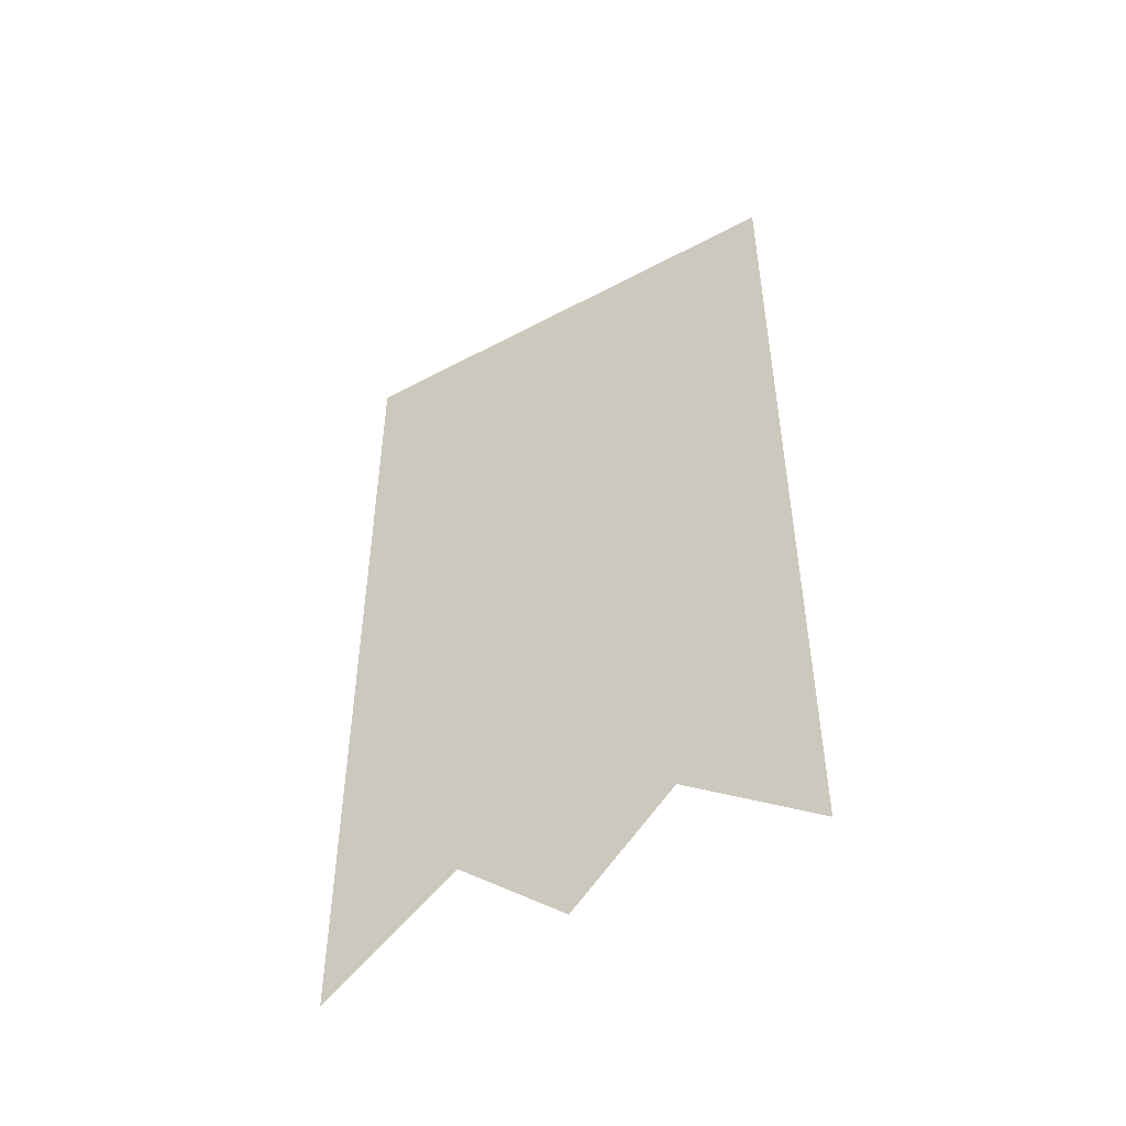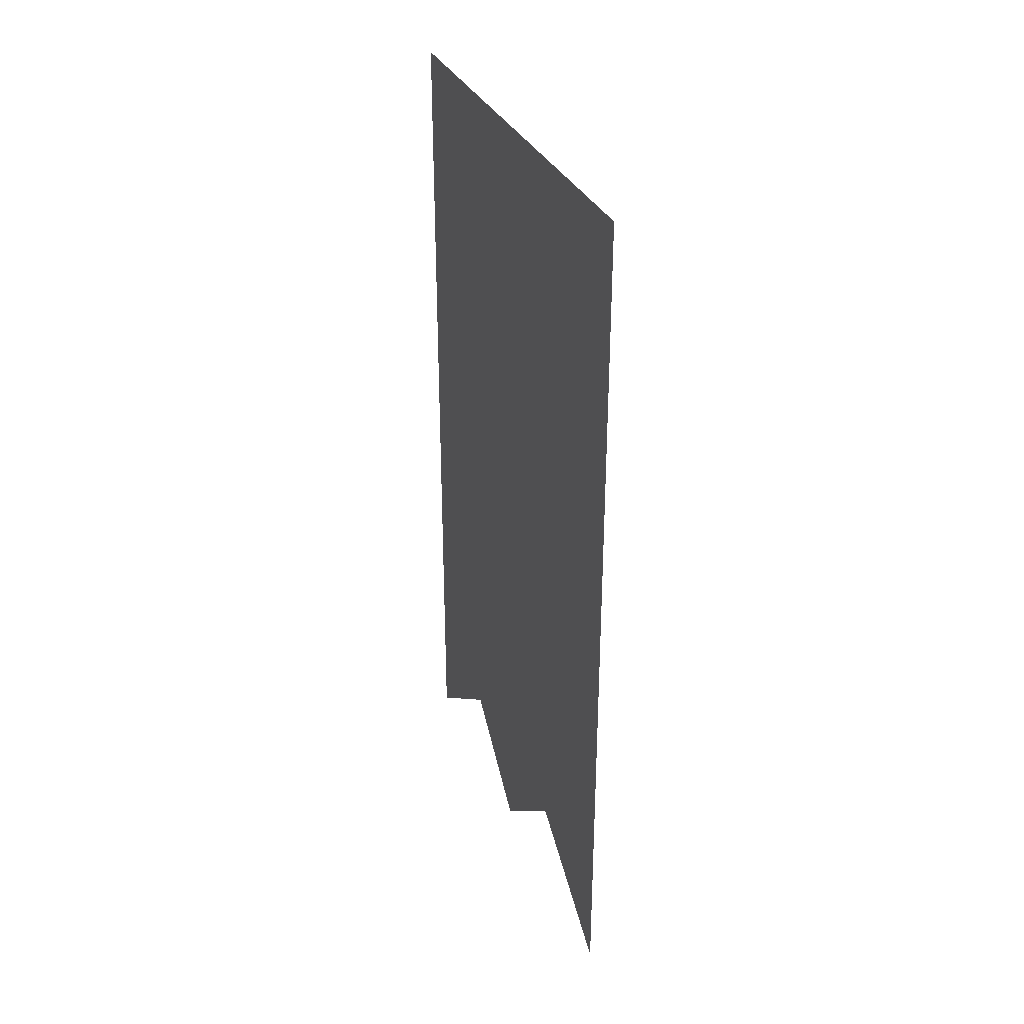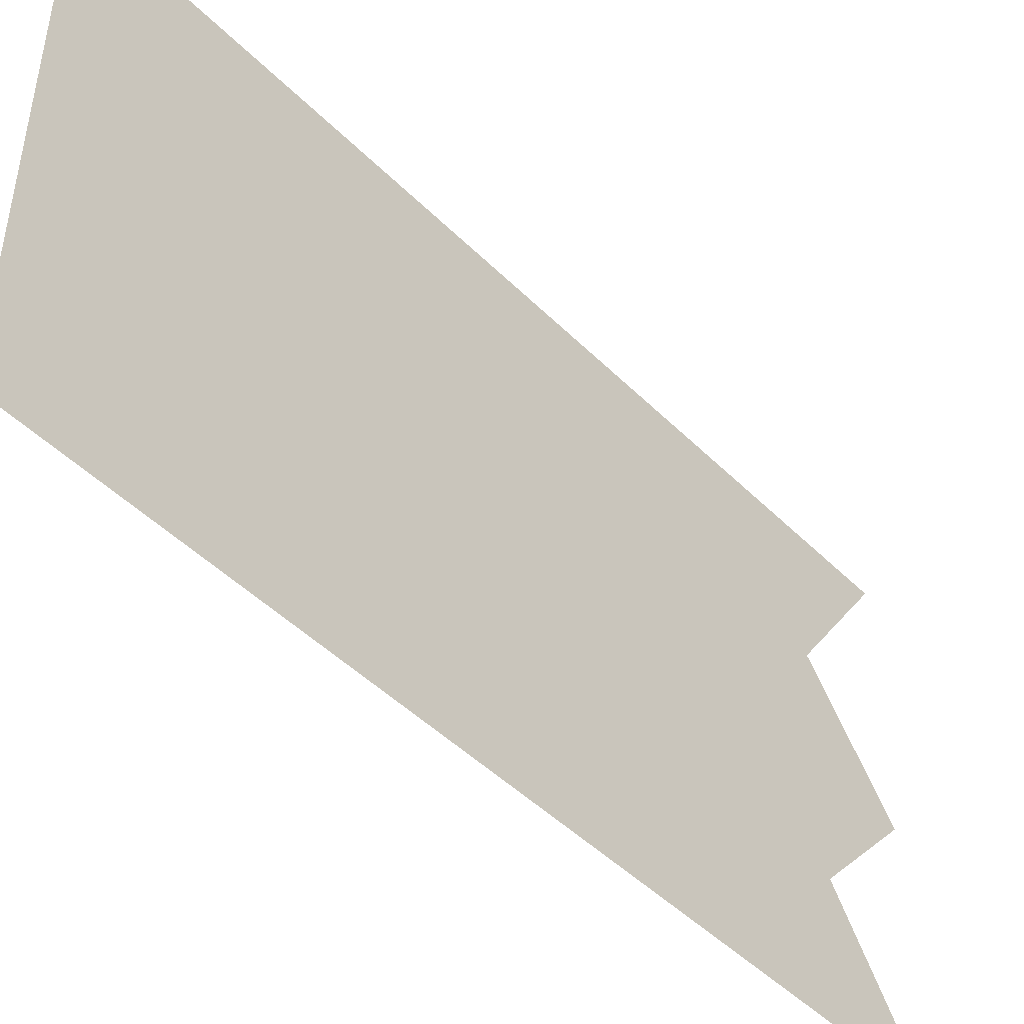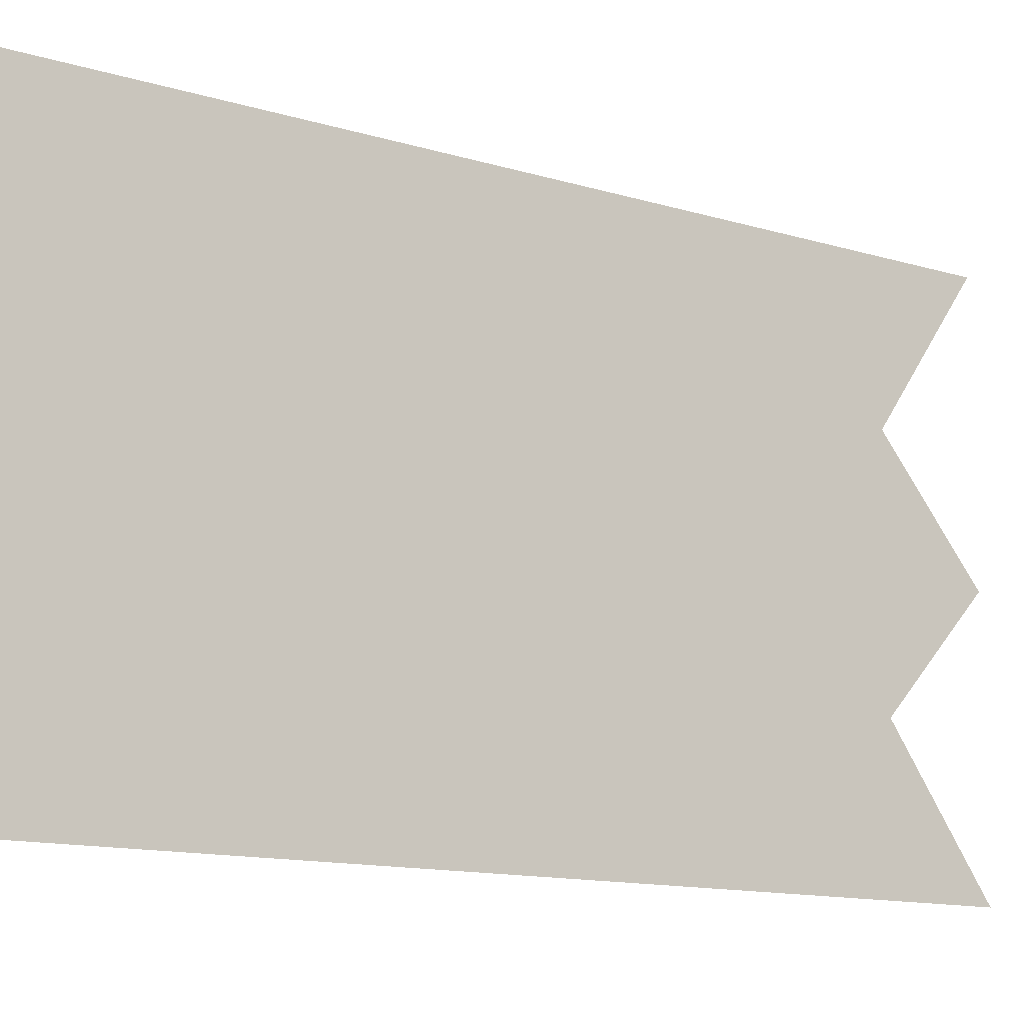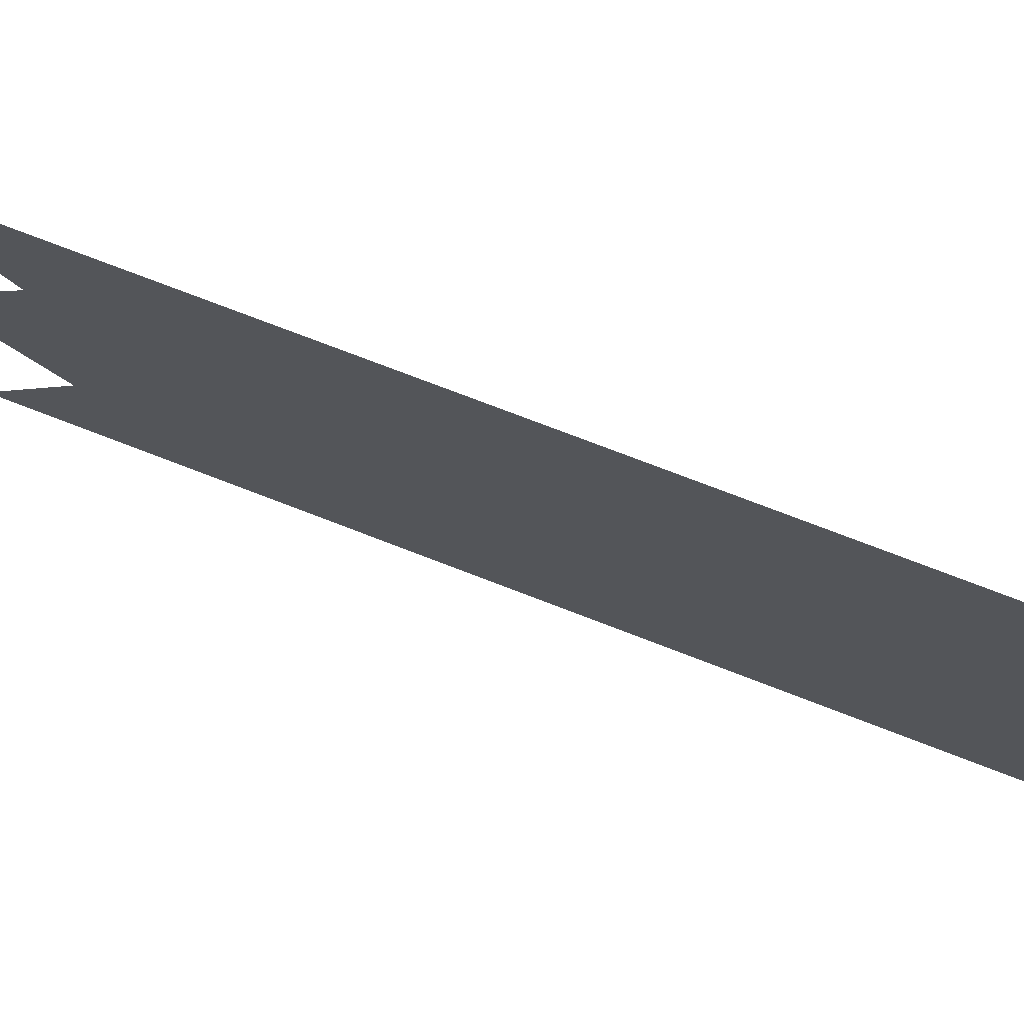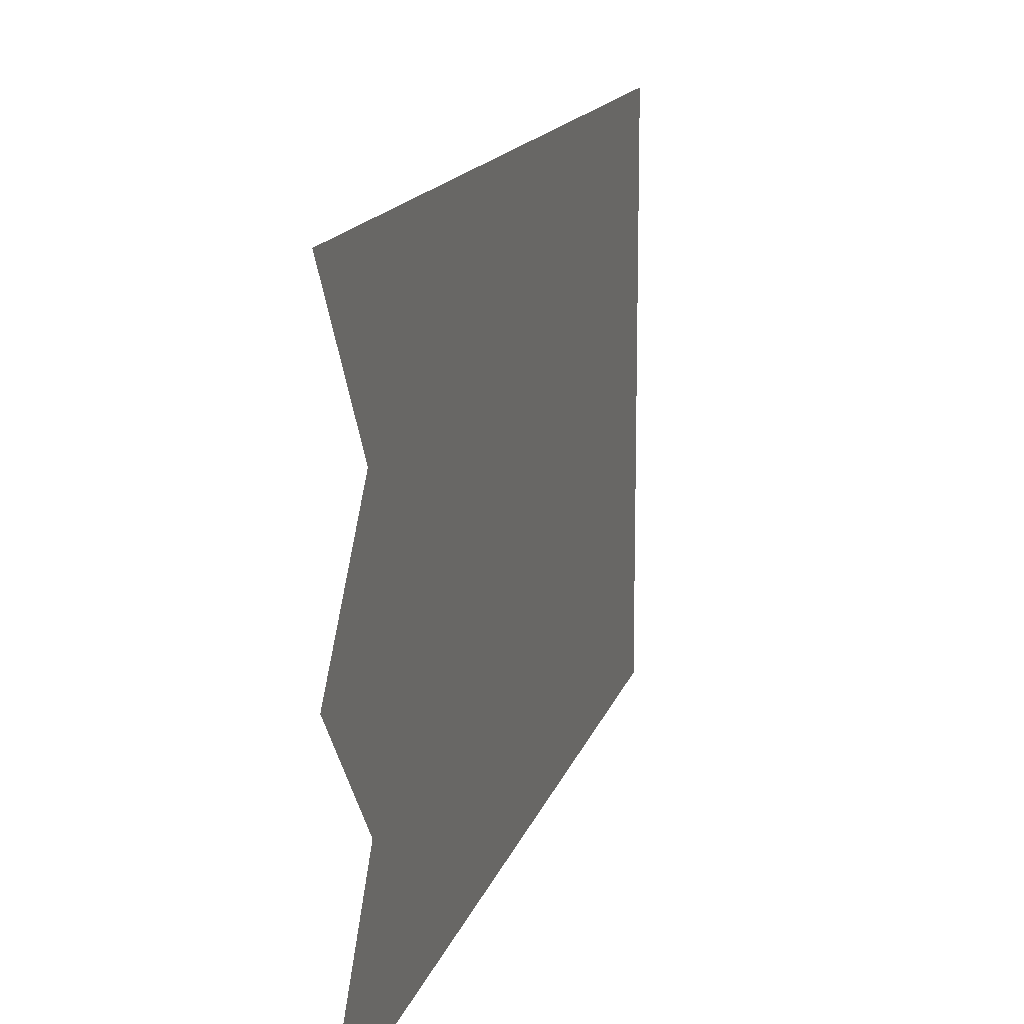
<metadata>
{"format":"obj","ext":"obj","renderer":"f3d","projection":"perspective","resolution":1024,"background":"white","views":[{"elev":-48.0,"azim":-59.2,"up":"+Z"},{"elev":32.2,"azim":159.3,"up":"+Z"},{"elev":-46.4,"azim":41.6,"up":"+Y"},{"elev":-12.8,"azim":54.9,"up":"+Y"},{"elev":76.1,"azim":-69.0,"up":"+Y"},{"elev":14.0,"azim":-166.4,"up":"+Y"}]}
</metadata>
<code>
g Box1111
v 0 -1.515 2.194
v 0 -0.6858 -2.603
v 0 -1.515 -3.189
v 0 0.668 -2.603
v 0 -0.03473 -3.189
v 0 1.515 -3.189
v 0 1.515 2.194
g Box1111_0
f 3 2 1
f 2 4 1
f 5 4 2
f 4 6 1
f 6 7 1

</code>
